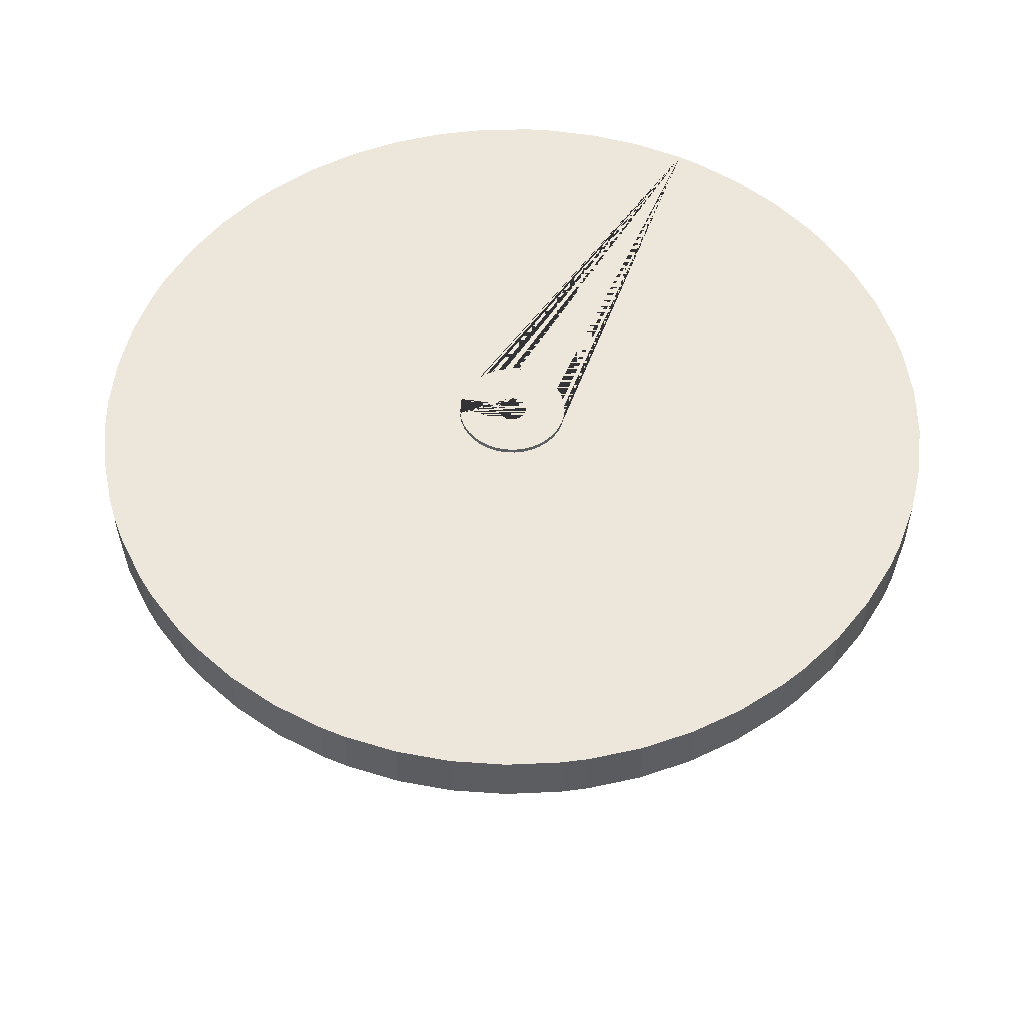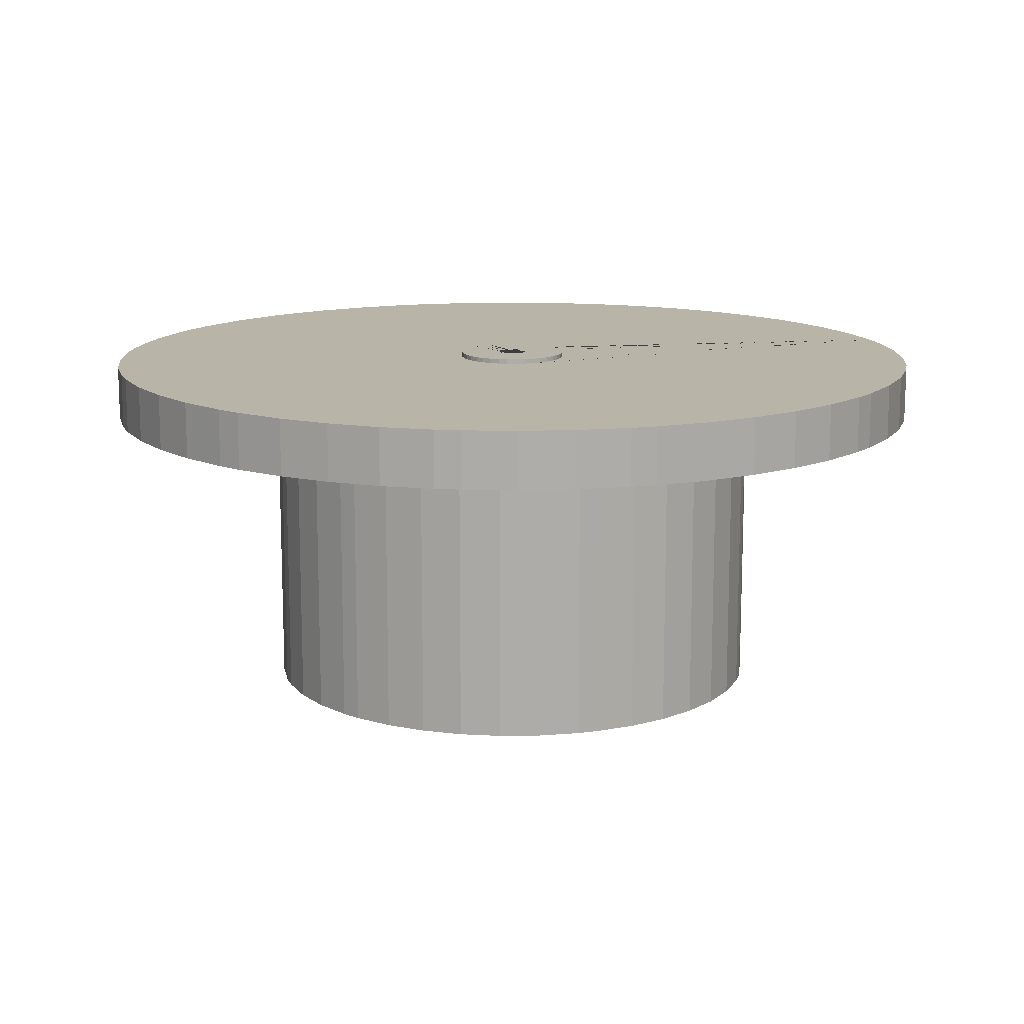
<metadata>
{"format":"obj","ext":"obj","renderer":"f3d","projection":"perspective","resolution":1024,"background":"white","views":[{"elev":53.3,"azim":131.0,"up":"+Z"},{"elev":13.3,"azim":178.3,"up":"+Z"}]}
</metadata>
<code>
o LArEC2
v -115.3 30.9 6239
v -447.7 76.76 6239
v -119.4 0 6239
v -454.2 0 6239
v -447.7 -76.76 6239
v -428.3 151.3 6239
v -103.4 59.69 6239
v -396.5 221.5 6239
v -353.4 285.3 6239
v -84.41 84.41 6239
v -300.1 341 6239
v -59.69 103.4 6239
v -238.1 386.8 6239
v -169.4 421.5 6239
v -30.9 115.3 6239
v -95.69 444 6239
v 0.000273 119.4 6239
v -19.28 453.8 6239
v 57.69 450.5 6239
v 30.9 115.3 6239
v 133 434.3 6239
v 204.5 405.6 6239
v 59.69 103.4 6239
v 270.1 365.2 6239
v 84.41 84.41 6239
v 327.9 314.3 6239
v 376.3 254.3 6239
v 103.4 59.69 6239
v 413.9 187.1 6239
v 115.3 30.9 6239
v 439.6 114.5 6239
v 452.6 38.52 6239
v 119.4 0 6239
v 452.6 -38.52 6239
v 115.3 -30.9 6239
v 439.6 -114.5 6239
v 413.9 -187.1 6239
v 103.4 -59.69 6239
v 376.3 -254.3 6239
v 84.41 -84.41 6239
v 327.9 -314.3 6239
v 270.1 -365.2 6239
v 59.69 -103.4 6239
v 204.5 -405.6 6239
v 30.9 -115.3 6239
v 133 -434.3 6239
v 57.69 -450.5 6239
v 0.000273 -119.4 6239
v -19.28 -453.8 6239
v -95.69 -444 6239
v -30.9 -115.3 6239
v -169.4 -421.5 6239
v -59.69 -103.4 6239
v -238.1 -386.8 6239
v -300.1 -341 6239
v -84.41 -84.41 6239
v -353.4 -285.3 6239
v -103.4 -59.69 6239
v -396.5 -221.5 6239
v -428.3 -151.3 6239
v -115.3 -30.9 6239
v -454.2 0 6200
v -447.7 -76.76 6200
v -428.3 -151.3 6200
v -396.5 -221.5 6200
v -353.4 -285.3 6200
v -300.1 -341 6200
v -238.1 -386.8 6200
v -169.4 -421.5 6200
v -95.69 -444 6200
v -19.28 -453.8 6200
v 57.69 -450.5 6200
v 133 -434.3 6200
v 204.5 -405.6 6200
v 270.1 -365.2 6200
v 327.9 -314.3 6200
v 376.3 -254.3 6200
v 413.9 -187.1 6200
v 439.6 -114.5 6200
v 452.6 -38.52 6200
v 452.6 38.52 6200
v 439.6 114.5 6200
v 413.9 187.1 6200
v 376.3 254.3 6200
v 327.9 314.3 6200
v 270.1 365.2 6200
v 204.5 405.6 6200
v 133 434.3 6200
v 57.69 450.5 6200
v -19.28 453.8 6200
v -95.69 444 6200
v -169.4 421.5 6200
v -238.1 386.8 6200
v -300.1 341 6200
v -353.4 285.3 6200
v -396.5 221.5 6200
v -428.3 151.3 6200
v -447.7 76.76 6200
v -3522 215.1 6200
v -3522 -215.1 6200
v -3424 852.5 6200
v -3470 642.2 6200
v -3295 1263 6200
v -2892 2022 6200
v -3117 1655 6200
v -2476 2514 6200
v -2764 2194 6200
v -2152 2797 6200
v -1795 3038 6200
v -1008 3382 6200
v -1412 3234 6200
v -376 3509 6200
v -800.2 3437 6200
v 53.81 3528 6200
v 695 3460 6200
v 482.8 3496 6200
v 1111 3349 6200
v 1887 2982 6200
v 1510 3189 6200
v 2398 2589 6200
v 2236 2730 6200
v 2696 2277 6200
v 2953 1932 6200
v 3332 1162 6200
v 3166 1559 6200
v 3488 536.1 6200
v 3397 956.6 6200
v 3527 107.6 6200
v 3332 -1162 6200
v 3397 -956.6 6200
v 904.7 -3411 6200
v 1111 -3349 6200
v 53.81 -3528 6200
v 482.8 -3496 6200
v -376 -3509 6200
v -1008 -3382 6200
v -589.2 -3479 6200
v -1412 -3234 6200
v -2152 -2797 6200
v -1795 -3038 6200
v -2476 -2514 6200
v -2892 -2022 6200
v -2764 -2194 6200
v -3117 -1655 6200
v -3424 -852.5 6200
v -3295 -1263 6200
v -3470 -642.2 6200
v 1510 -3189 6200
v 1887 -2982 6200
v 2236 -2730 6200
v 2398 -2589 6200
v 2696 -2277 6200
v 2953 -1932 6200
v 3065 -1749 6200
v 3166 -1559 6200
v 3488 -536.1 6200
v 3514 -322.4 6200
v -3522 -215.1 5742
v -3470 -642.2 5742
v -3424 -852.5 5742
v -3295 -1263 5742
v -3117 -1655 5742
v -2892 -2022 5742
v -2764 -2194 5742
v -2476 -2514 5742
v -2152 -2797 5742
v -1795 -3038 5742
v -1412 -3234 5742
v -1008 -3382 5742
v -800.2 -3437 5742
v -589.2 -3479 5742
v -376 -3509 5742
v 53.81 -3528 5742
v 482.8 -3496 5742
v 904.7 -3411 5742
v 1111 -3349 5742
v 1510 -3189 5742
v 1887 -2982 5742
v 2236 -2730 5742
v 2398 -2589 5742
v 2696 -2277 5742
v 2953 -1932 5742
v 3166 -1559 5742
v 3332 -1162 5742
v 3397 -956.6 5742
v 3488 -536.1 5742
v 3514 -322.4 5742
v 3527 107.6 5742
v 3488 536.1 5742
v 3397 956.6 5742
v 3332 1162 5742
v 3166 1559 5742
v 2953 1932 5742
v 2696 2277 5742
v 2398 2589 5742
v 2236 2730 5742
v 1887 2982 5742
v 1510 3189 5742
v 1111 3349 5742
v 695 3460 5742
v 482.8 3496 5742
v 53.81 3528 5742
v -376 3509 5742
v -800.2 3437 5742
v -1008 3382 5742
v -1412 3234 5742
v -1795 3038 5742
v -2152 2797 5742
v -2476 2514 5742
v -2764 2194 5742
v -2892 2022 5742
v -3117 1655 5742
v -3295 1263 5742
v -3424 852.5 5742
v -3470 642.2 5742
v -3522 215.1 5742
v -2327 0 5742
v -2301 346.9 5742
v -2269 517.9 5742
v -2167 850.3 5742
v -2016 1164 5742
v -1820 1451 5742
v -1583 1706 5742
v -1311 1923 5742
v -1164 2016 5742
v -850.3 2167 5742
v -517.9 2269 5742
v -346.9 2301 5742
v 0.000251 2327 5742
v 346.9 2301 5742
v 686 2224 5742
v 850.3 2167 5742
v 1164 2016 5742
v 1451 1820 5742
v 1583 1706 5742
v 1820 1451 5742
v 2016 1164 5742
v 2167 850.3 5742
v 2269 517.9 5742
v 2301 346.9 5742
v 2327 0 5742
v 2301 -346.9 5742
v 2269 -517.9 5742
v 2167 -850.3 5742
v 2016 -1164 5742
v 1923 -1311 5742
v 1706 -1583 5742
v 1451 -1820 5742
v 1164 -2016 5742
v 850.3 -2167 5742
v 686 -2224 5742
v 346.9 -2301 5742
v 0.000251 -2327 5742
v -346.9 -2301 5742
v -517.9 -2269 5742
v -686 -2224 5742
v -850.3 -2167 5742
v -1164 -2016 5742
v -1311 -1923 5742
v -1583 -1706 5742
v -1820 -1451 5742
v -2016 -1164 5742
v -2167 -850.3 5742
v -2224 -686 5742
v -2301 -346.9 5742
v -2327 0 5700
v -2301 -346.9 5700
v -2224 -686 5700
v -2167 -850.3 5700
v -2016 -1164 5700
v -1820 -1451 5700
v -1583 -1706 5700
v -1311 -1923 5700
v -1164 -2016 5700
v -1010 -2097 5700
v -850.3 -2167 5700
v -517.9 -2269 5700
v -346.9 -2301 5700
v 0.000249 -2327 5700
v 173.9 -2321 5700
v 346.9 -2301 5700
v 686 -2224 5700
v 850.3 -2167 5700
v 1164 -2016 5700
v 1451 -1820 5700
v 1706 -1583 5700
v 1923 -1311 5700
v 2016 -1164 5700
v 2167 -850.3 5700
v 2269 -517.9 5700
v 2301 -346.9 5700
v 2327 0 5700
v 2301 346.9 5700
v 2269 517.9 5700
v 2167 850.3 5700
v 2016 1164 5700
v 1820 1451 5700
v 1583 1706 5700
v 1451 1820 5700
v 1164 2016 5700
v 850.3 2167 5700
v 686 2224 5700
v 346.9 2301 5700
v 0.000249 2327 5700
v -346.9 2301 5700
v -517.9 2269 5700
v -850.3 2167 5700
v -1164 2016 5700
v -1311 1923 5700
v -1583 1706 5700
v -1820 1451 5700
v -2016 1164 5700
v -2167 850.3 5700
v -2269 517.9 5700
v -2301 346.9 5700
v -2122 167 5700
v -2070 496.9 5700
v -2024 657.7 5700
v -1897 966.3 5700
v -1722 1251 5700
v -1505 1505 5700
v -1251 1722 5700
v -966.3 1897 5700
v -657.7 2024 5700
v -496.9 2070 5700
v -167 2122 5700
v 167 2122 5700
v 496.9 2070 5700
v 814.5 1966 5700
v 1112 1815 5700
v 1382 1619 5700
v 1505 1505 5700
v 1722 1251 5700
v 1897 966.3 5700
v 2024 657.7 5700
v 2070 496.9 5700
v 2122 167 5700
v 2122 -167 5700
v 2070 -496.9 5700
v 2024 -657.7 5700
v 1897 -966.3 5700
v 1722 -1251 5700
v 1505 -1505 5700
v 1382 -1619 5700
v 1112 -1815 5700
v 814.5 -1966 5700
v 496.9 -2070 5700
v 167 -2122 5700
v 0.000249 -2129 5700
v -167 -2122 5700
v -496.9 -2070 5700
v -657.7 -2024 5700
v -966.3 -1897 5700
v -1251 -1722 5700
v -1505 -1505 5700
v -1722 -1251 5700
v -1897 -966.3 5700
v -2024 -657.7 5700
v -2070 -496.9 5700
v -2122 -167 5700
v -2122 167 3300
v -2122 -167 3300
v -2070 -496.9 3300
v -2024 -657.7 3300
v -1897 -966.3 3300
v -1722 -1251 3300
v -1505 -1505 3300
v -1251 -1722 3300
v -966.3 -1897 3300
v -657.7 -2024 3300
v -496.9 -2070 3300
v -167 -2122 3300
v 0.000144 -2129 3300
v 167 -2122 3300
v 496.9 -2070 3300
v 814.5 -1966 3300
v 1112 -1815 3300
v 1382 -1619 3300
v 1505 -1505 3300
v 1722 -1251 3300
v 1897 -966.3 3300
v 2024 -657.7 3300
v 2070 -496.9 3300
v 2122 -167 3300
v 2122 167 3300
v 2070 496.9 3300
v 2024 657.7 3300
v 1897 966.3 3300
v 1722 1251 3300
v 1505 1505 3300
v 1382 1619 3300
v 1112 1815 3300
v 814.5 1966 3300
v 496.9 2070 3300
v 167 2122 3300
v -167 2122 3300
v -496.9 2070 3300
v -657.7 2024 3300
v -966.3 1897 3300
v -1251 1722 3300
v -1505 1505 3300
v -1722 1251 3300
v -1897 966.3 3300
v -2024 657.7 3300
v -2070 496.9 3300
v -986.7 0 3300
v -980.3 112.5 3300
v -961.1 223.5 3300
v -929.4 331.6 3300
v -885.5 435.4 3300
v -830.1 533.5 3300
v -763.9 624.6 3300
v -687.7 707.6 3300
v -602.5 781.4 3300
v -509.5 845 3300
v -409.9 897.6 3300
v -304.9 938.4 3300
v -196 967.1 3300
v -84.44 983.1 3300
v 28.18 986.3 3300
v 140.4 976.7 3300
v 250.8 954.3 3300
v 358 919.5 3300
v 460.5 872.7 3300
v 557 814.5 3300
v 646.2 745.7 3300
v 727 667.2 3300
v 798.3 580 3300
v 859.2 485.2 3300
v 908.9 384.1 3300
v 946.8 278 3300
v 972.3 168.3 3300
v 985.1 56.33 3300
v 985.1 -56.33 3300
v 972.3 -168.3 3300
v 946.8 -278 3300
v 908.9 -384.1 3300
v 859.2 -485.2 3300
v 798.3 -580 3300
v 727 -667.2 3300
v 646.2 -745.7 3300
v 557 -814.5 3300
v 460.5 -872.7 3300
v 358 -919.5 3300
v 250.8 -954.3 3300
v 140.4 -976.7 3300
v 28.18 -986.3 3300
v -84.44 -983.1 3300
v -196 -967.1 3300
v -304.9 -938.4 3300
v -409.9 -897.6 3300
v -509.5 -845 3300
v -602.5 -781.4 3300
v -687.7 -707.6 3300
v -763.9 -624.6 3300
v -830.1 -533.5 3300
v -885.5 -435.4 3300
v -929.4 -331.6 3300
v -961.1 -223.5 3300
v -980.3 -112.5 3300
v -986.7 0 3241
v -980.3 -112.5 3241
v -961.1 -223.5 3241
v -929.4 -331.6 3241
v -885.5 -435.4 3241
v -830.1 -533.5 3241
v -763.9 -624.6 3241
v -687.7 -707.6 3241
v -602.5 -781.4 3241
v -509.5 -845 3241
v -409.9 -897.6 3241
v -304.9 -938.4 3241
v -196 -967.1 3241
v -84.44 -983.1 3241
v 28.18 -986.3 3241
v 140.4 -976.7 3241
v 250.8 -954.3 3241
v 358 -919.5 3241
v 460.5 -872.7 3241
v 557 -814.5 3241
v 646.2 -745.7 3241
v 727 -667.2 3241
v 798.3 -580 3241
v 859.2 -485.2 3241
v 908.9 -384.1 3241
v 946.8 -278 3241
v 972.3 -168.3 3241
v 985.1 -56.33 3241
v 985.1 56.33 3241
v 972.3 168.3 3241
v 946.8 278 3241
v 908.9 384.1 3241
v 859.2 485.2 3241
v 798.3 580 3241
v 727 667.2 3241
v 646.2 745.7 3241
v 557 814.5 3241
v 460.5 872.7 3241
v 358 919.5 3241
v 250.8 954.3 3241
v 140.4 976.7 3241
v 28.18 986.3 3241
v -84.44 983.1 3241
v -196 967.1 3241
v -304.9 938.4 3241
v -409.9 897.6 3241
v -509.5 845 3241
v -602.5 781.4 3241
v -687.7 707.6 3241
v -763.9 624.6 3241
v -830.1 533.5 3241
v -885.5 435.4 3241
v -929.4 331.6 3241
v -961.1 223.5 3241
v -980.3 112.5 3241
v -200 0 3241
v -193.7 49.74 3241
v -175.3 96.35 3241
v -145.8 136.9 3241
v -107.2 168.9 3241
v -61.8 190.2 3241
v -12.56 199.6 3241
v 37.48 196.5 3241
v 85.16 181 3241
v 127.5 154.1 3241
v 161.8 117.6 3241
v 186 73.62 3241
v 198.4 25.07 3241
v 198.4 -25.07 3241
v 186 -73.62 3241
v 161.8 -117.6 3241
v 127.5 -154.1 3241
v 85.16 -181 3241
v 37.48 -196.5 3241
v -12.56 -199.6 3241
v -61.8 -190.2 3241
v -107.2 -168.9 3241
v -145.8 -136.9 3241
v -175.3 -96.35 3241
v -193.7 -49.74 3241
v -200 0 4242
v -193.7 -49.74 4242
v -175.3 -96.35 4242
v -145.8 -136.9 4242
v -107.2 -168.9 4242
v -61.8 -190.2 4242
v -12.56 -199.6 4242
v 37.48 -196.5 4242
v 85.16 -181 4242
v 127.5 -154.1 4242
v 161.8 -117.6 4242
v 186 -73.62 4242
v 198.4 -25.07 4242
v 198.4 25.07 4242
v 186 73.62 4242
v 161.8 117.6 4242
v 127.5 154.1 4242
v 85.16 181 4242
v 37.48 196.5 4242
v -12.56 199.6 4242
v -61.8 190.2 4242
v -107.2 168.9 4242
v -145.8 136.9 4242
v -175.3 96.35 4242
v -193.7 49.74 4242
v -119.4 0 4242
v -115.3 30.9 4242
v -103.4 59.69 4242
v -84.41 84.41 4242
v -59.69 103.4 4242
v -30.9 115.3 4242
v 0.000185 119.4 4242
v 30.9 115.3 4242
v 59.69 103.4 4242
v 84.41 84.41 4242
v 103.4 59.69 4242
v 115.3 30.9 4242
v 119.4 0 4242
v 115.3 -30.9 4242
v 103.4 -59.69 4242
v 84.41 -84.41 4242
v 59.69 -103.4 4242
v 30.9 -115.3 4242
v 0.000185 -119.4 4242
v -30.9 -115.3 4242
v -59.69 -103.4 4242
v -84.41 -84.41 4242
v -103.4 -59.69 4242
v -115.3 -30.9 4242
f 392 393 329 330
f 273 274 258 259
f 508 414 415 507
f 551 550 581 580
f 498 424 425 497
f 7 1 567 568
f 386 387 335 336
f 375 376 346 347
f 470 452 453 469
f 41 39 37 36 34 32 31 29 27 26 24 22 21 19 18 16 14 13 11 9 8 6 2 4 5 60 59 57 55 54 52 50 49 47 46 44 45 48 51 53 56 58 61 3 1 7 10 12 15 17 20 23 25 28 30 33 35 38 40 42
f 369 370 352 353
f 295 296 237 238
f 483 439 440 482
f 266 267 265 217
f 282 283 250 251
f 269 270 262 263
f 76 41 42 75
f 163 142 144 162
f 494 428 429 493
f 74 44 46 73
f 72 47 49 71
f 503 419 420 502
f 83 29 31 82
f 2 98 62 4
f 208 108 109 207
f 401 402 320 321
f 154 153 182 183 155
f 88 21 22 87
f 405 361 316 317
f 465 457 458 464
f 555 527 528 554
f 479 443 444 478
f 473 449 450 472
f 487 435 436 486
f 505 417 418 504
f 294 295 238 239
f 517 565 541 516
f 489 433 434 488
f 558 524 525 557
f 290 291 242 243
f 544 538 539 543
f 17 15 571 572
f 20 17 572 573
f 270 271 261 262
f 589 566 3 61
f 199 117 119 198
f 214 101 103 213
f 78 37 39 77
f 205 110 113 204
f 365 366 356 357
f 81 32 34 80
f 84 27 29 83
f 363 364 358 359
f 374 375 347 348
f 380 381 341 342
f 387 388 334 335
f 388 389 333 334
f 94 11 13 93
f 393 394 328 329
f 399 400 322 323
f 284 285 248 249
f 468 454 455 467
f 164 143 142 163
f 475 447 448 474
f 186 156 130 185
f 79 36 37 78
f 467 455 456 466
f 478 444 445 477
f 507 415 416 506
f 506 416 417 505
f 148 177 178 149
f 463 459 460 462
f 291 292 241 242
f 180 151 150 179
f 552 530 531 551
f 551 531 532 550
f 554 528 529 553
f 512 410 411 511
f 191 124 127 190
f 563 519 520 562
f 492 430 431 491
f 28 25 575 576
f 136 169 170 171 137
f 486 436 437 485
f 302 303 230 231
f 305 306 227 228
f 73 46 47 72
f 314 315 218 219
f 493 429 430 492
f 586 587 56 53
f 123 193 194 122
f 196 121 120 195
f 80 34 36 79
f 104 211 212 105
f 35 33 578 579
f 58 56 587 588
f 114 202 203 112
f 87 22 24 86
f 75 42 44 74
f 403 404 318 319
f 44 42 40 43 45
f 157 187 188 128
f 85 26 27 84
f 158 100 99 216
f 379 380 342 343
f 377 378 344 345
f 383 384 338 339
f 89 19 21 88
f 390 391 331 332
f 394 395 327 328
f 91 16 18 90
f 400 401 321 322
f 33 30 577 578
f 93 13 14 92
f 404 405 317 318
f 92 14 16 91
f 96 8 9 95
f 402 403 319 320
f 397 398 324 325
f 215 214 213 212 211 210 209 208 207 206 205 204 203 202 201 200 199 198 197 196 195 194 193 192 191 190 189 188 187 186 185 184 183 182 181 180 179 178 177 176 175 174 173 172 171 170 255 254 253 252 251 250 249 248 247 246 245 244 243 242 241 240 239 238 237 236 235 234 233 232 231 230 229 228 227 226 225 224 223 222 221 220 219 218 217 265 264 263 262 261 260 259 258 257 256 169 168 167 166 165 164 163 162 161 160 159 158 216
f 168 138 140 167
f 189 126 128 188
f 491 431 432 490
f 495 427 428 494
f 497 425 426 496
f 499 423 424 498
f 502 420 421 501
f 490 432 433 489
f 549 533 534 548
f 268 269 263 264
f 513 409 410 512
f 206 111 110 205
f 173 133 135 172
f 278 279 253 254
f 310 311 222 223
f 469 538 537 536 471 470
f 283 284 249 250
f 65 59 60 64
f 297 298 235 236
f 67 55 57 66
f 545 537 538 544
f 553 529 530 552
f 556 526 527 555
f 149 178 179 150
f 131 134 174 175
f 63 5 4 62
f 287 288 245 246
f 564 518 519 563
f 315 266 217 218
f 274 275 276 257 258
f 476 446 447 475
f 69 52 54 68
f 271 272 260 261
f 267 268 264 265
f 280 281 252 253 279
f 288 289 244 245
f 444 443 442 441 440 439 438 437 436 435 434 433 432 431 430 429 428 427 426 425 424 423 422 421 420 419 418 417 416 415 414 413 412 411 410 409 408 407 406 460 459 458 457 456 455 454 453 452 451 450 449 448 373 372 371 370 369 368 367 366 365 364 363 362 361 405 404 403 402 401 400 399 398 397 396 395 394 393 392 391 390 389 388 387 386 385 384 383 382 381 380 379 378 377 376 375 446 445
f 71 49 50 70
f 117 199 200 115
f 108 208 209 106
f 197 118 121 196
f 311 312 221 222
f 362 363 359 360
f 77 39 41 76
f 192 125 124 191
f 198 119 118 197
f 210 107 106 209
f 112 203 204 113
f 201 116 115 200
f 103 105 212 213
f 162 144 146 161
f 352 351 350 349 280 279 278 277 276 275 353
f 355 354 353 275 274 273 272 271 270 269 268 267 266 315 314 313 312 311 310 309 308 307 306 305 304 303 302 301 300 299 298 297 296 295 294 293 292 291 290 289 288 287 286 285 284 283 282 281 280 349 348 347 346 345 344 343 342 341 340 339 338 337 336 335 334 333 332 331 330 329 328 327 326 325 324 323 322 321 320 319 318 317 316 360 359 358 357 356
f 169 256 255 170
f 371 372 350 351
f 215 102 101 214
f 364 365 357 358
f 145 160 161 146
f 95 9 11 94
f 384 385 337 338
f 361 362 360 316
f 368 369 353 354
f 370 371 351 352
f 86 24 26 85
f 366 367 355 356
f 378 379 343 344
f 367 368 354 355
f 90 18 19 89
f 98 2 6 97
f 385 386 336 337
f 64 60 5 63
f 382 383 339 340
f 373 374 348 349 350 372
f 174 134 133 173
f 396 397 325 326
f 160 145 147 159
f 97 6 8 96
f 398 399 323 324
f 376 377 345 346
f 391 392 330 331
f 389 390 332 333
f 381 382 340 341
f 395 396 326 327
f 145 146 144 142 143 141 139 140 138 136 137 135 133 134 131 132 148 149 150 151 152 153 154 79 78 77 76 75 74 73 72 71 70 69 68 67 66 65 64 63 62 98 97 96 95 94 93 92 91 90 89 88 87 86 121 118 119 117 115 116 114 112 113 110 111 109 108 106 107 104 105 103 101 102 99 100 147
f 373 448 447 446 375 374
f 157 128 126 127 124 125 123 122 120 121 86 85 84 83 82 81 80 79 154 155 129 130 156
f 407 515 461 406
f 462 460 406 461
f 143 164 165 141
f 469 453 454 468
f 466 456 457 465
f 472 450 451 471
f 477 445 446 476
f 139 166 167 140
f 480 442 443 479
f 464 458 459 463
f 474 448 449 473
f 481 441 442 480
f 166 139 141 165
f 488 434 435 487
f 548 534 535 547
f 66 57 59 65
f 514 408 409 513
f 484 438 439 483
f 560 522 523 559
f 303 304 229 230
f 482 440 441 481
f 500 422 423 499
f 501 421 422 500
f 152 181 182 153
f 504 418 419 503
f 138 168 169 136
f 509 413 414 508
f 471 451 452 470
f 510 412 413 509
f 276 277 255 256 257
f 82 31 32 81
f 557 525 526 556
f 511 411 412 510
f 496 426 427 495
f 70 50 52 69
f 272 273 259 260
f 312 313 220 221
f 172 135 137 171
f 296 297 236 237
f 277 278 254 255
f 474 473 472 471 536 535 534 533 532 531 530 529 528 527 526 525 524 523 522 521 520 519 518 517 516 540 539 538 469 468 467 466 465 464 463 462 461 515 514 513 512 511 510 509 508 507 506 505 504 503 502 501 500 499 498 497 496 495 494 493 492 491 490 489 488 487 486 485 484 483 482 481 480 479 478 477 476 475
f 281 282 251 252
f 542 540 516 541
f 122 194 195 120
f 100 158 159 147
f 547 535 536 546
f 565 517 518 564
f 176 132 131 175
f 546 536 537 545
f 543 539 540 542
f 550 532 533 549
f 285 286 247 248
f 181 152 151 180
f 309 310 223 224
f 292 293 240 241
f 559 523 524 558
f 561 521 522 560
f 299 300 233 234
f 126 189 190 127
f 562 520 521 561
f 583 582 581 550 549 548 547 546 545 544 543 542 541 565 564 563 562 561 560 559 558 557 556 555 554 553 552 551 580 579 578 577 576 575 574 573 572 571 570 569 568 567 566 589 588 587 586 585 584
f 306 307 226 227
f 68 54 55 67
f 300 301 232 233
f 132 176 177 148
f 289 290 243 244
f 293 294 239 240
f 61 58 588 589
f 53 51 585 586
f 1 3 566 567
f 45 43 582 583
f 485 437 438 484
f 40 38 580 581
f 38 35 579 580
f 184 129 155 183
f 109 111 206 207
f 116 201 202 114
f 30 28 576 577
f 211 104 107 210
f 304 305 228 229
f 193 123 125 192
f 25 23 574 575
f 23 20 573 574
f 313 314 219 220
f 15 12 570 571
f 185 130 129 184
f 10 7 568 569
f 301 302 231 232
f 307 308 225 226
f 216 99 102 215
f 51 48 584 585
f 286 287 246 247
f 298 299 234 235
f 569 570 12 10
f 187 157 156 186
f 308 309 224 225
f 584 48 45 583
f 581 582 43 40
f 515 407 408 514

</code>
